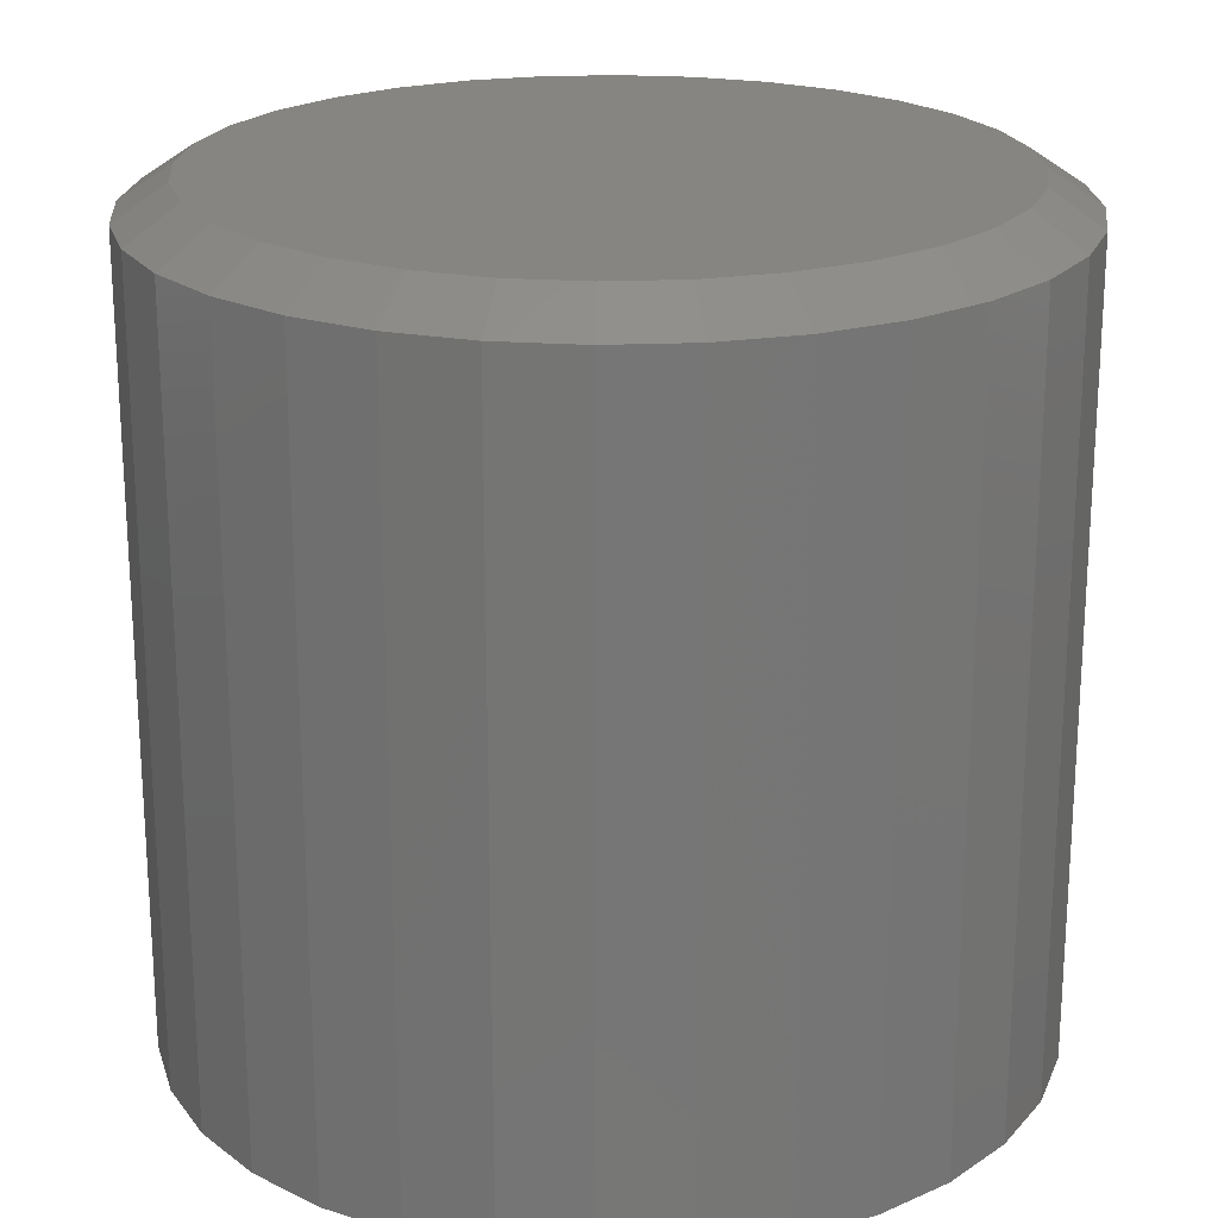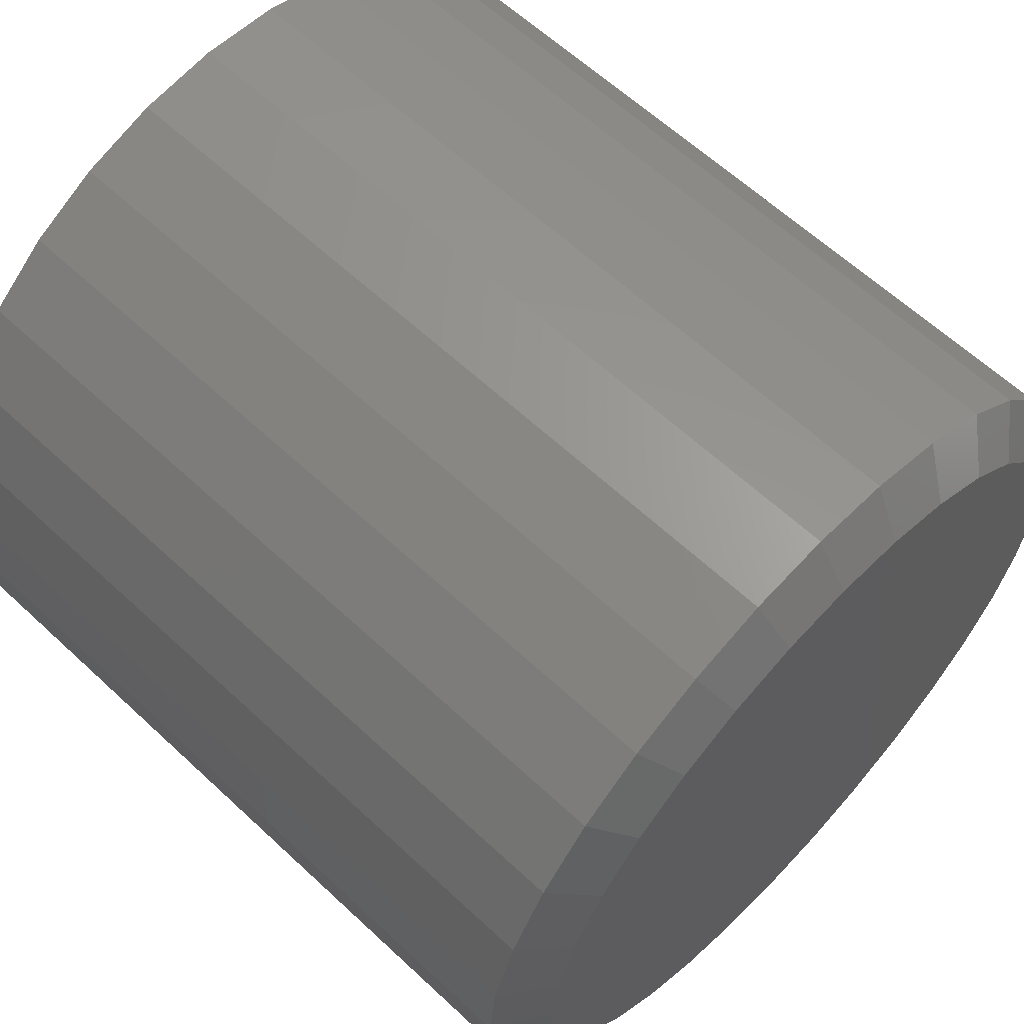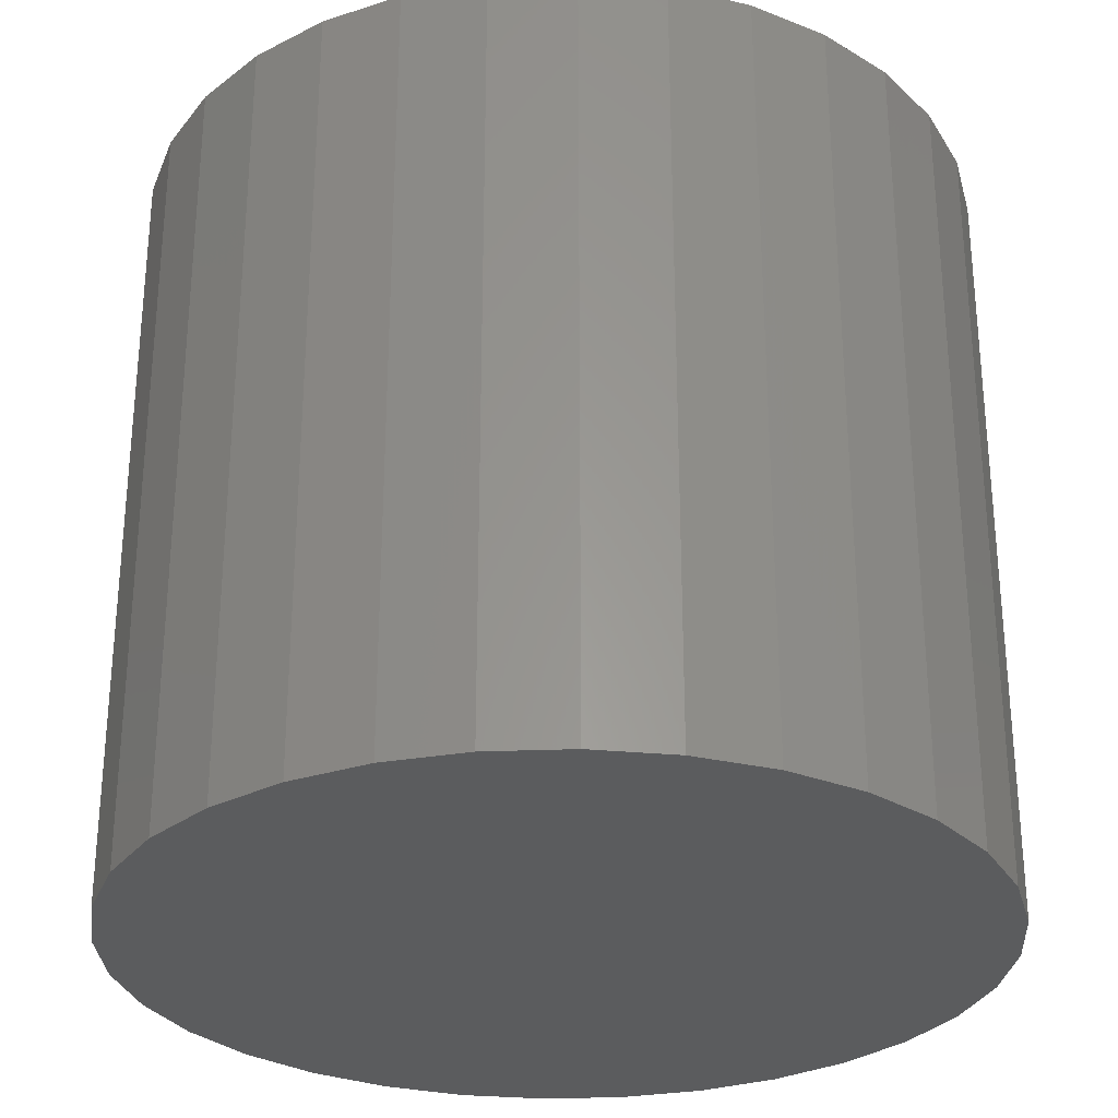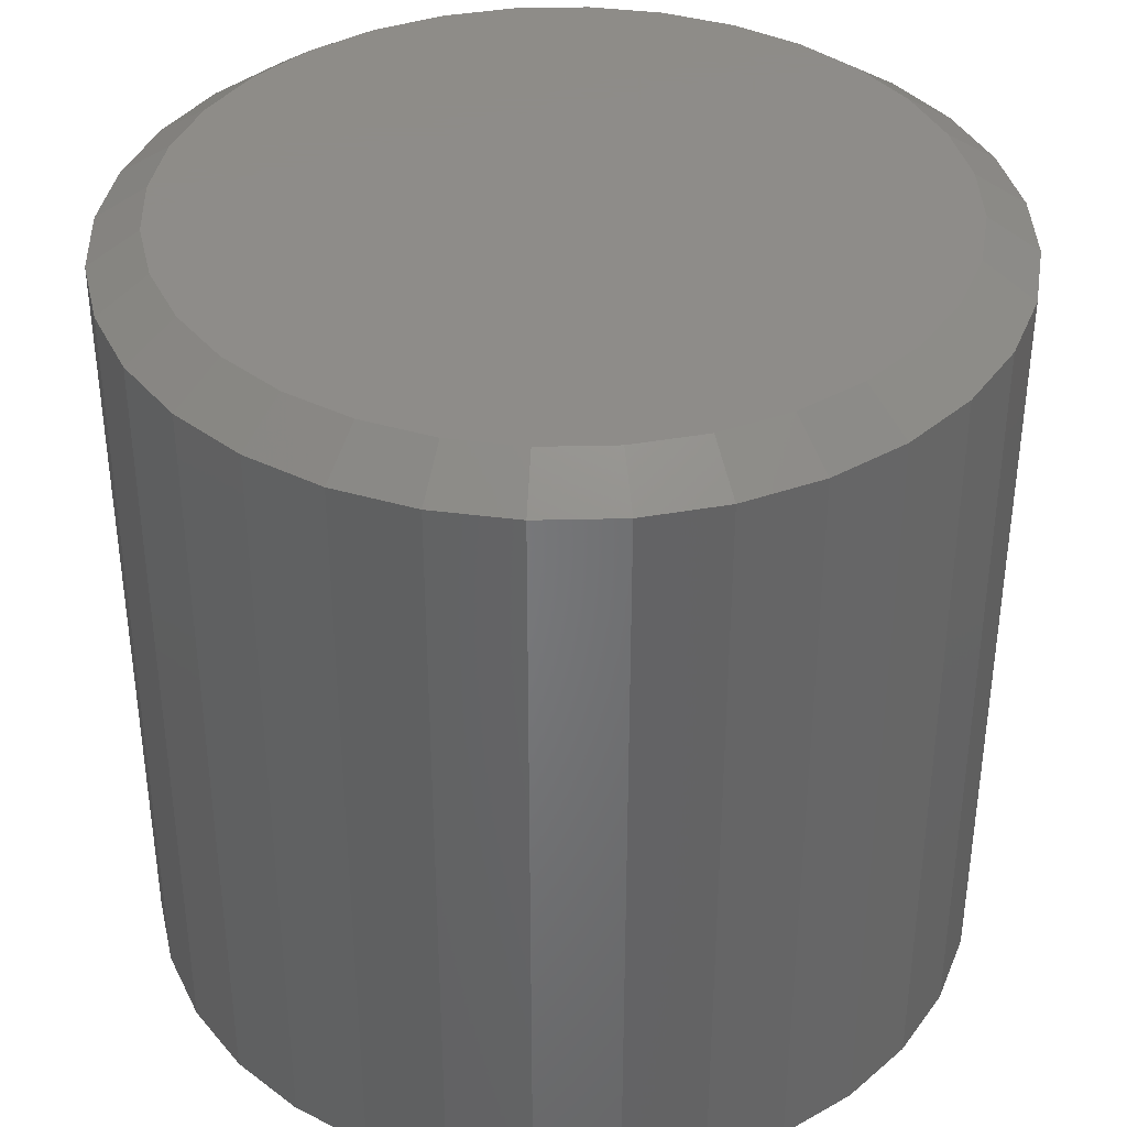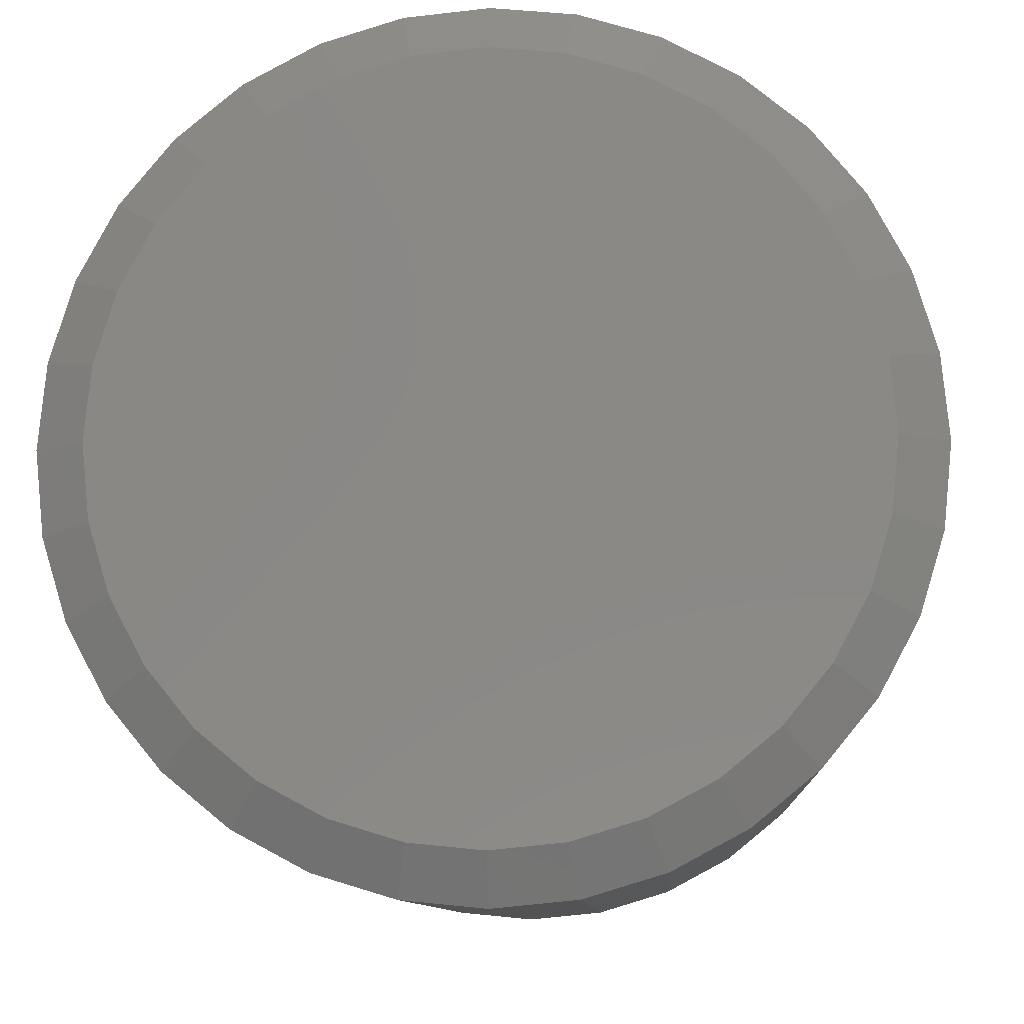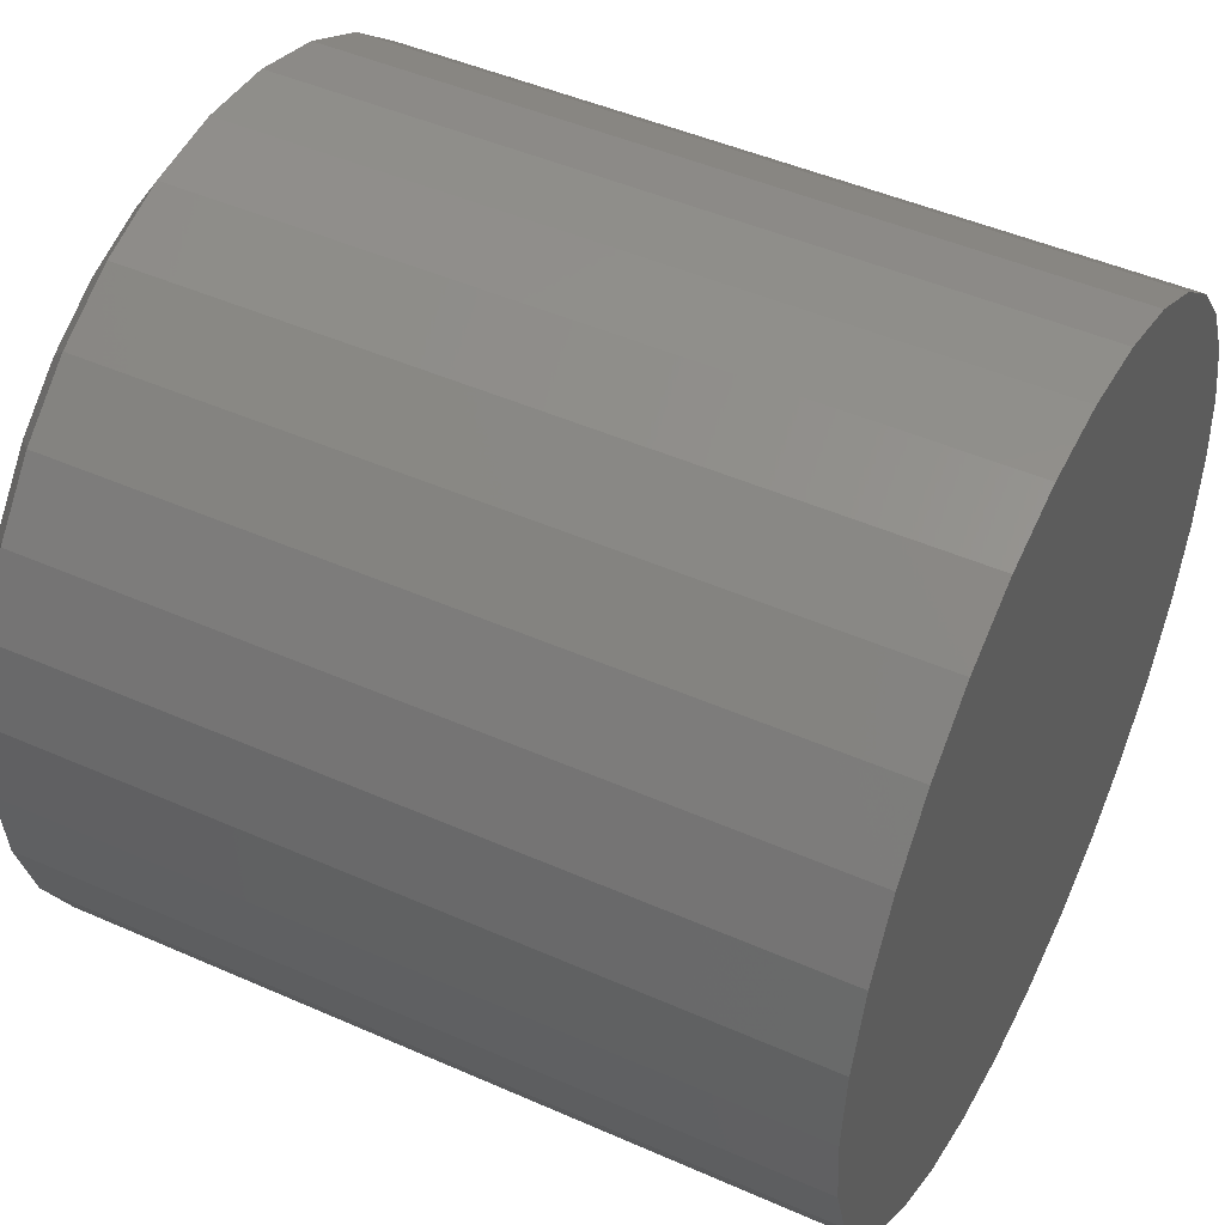
<metadata>
{"format":"stl","ext":"stl","renderer":"f3d","projection":"perspective","resolution":1024,"background":"white","views":[{"elev":21.4,"azim":-111.0,"up":"+Y"},{"elev":61.8,"azim":133.5,"up":"+Z"},{"elev":-29.2,"azim":98.9,"up":"+Y"},{"elev":38.0,"azim":48.9,"up":"+Y"},{"elev":-9.5,"azim":-176.8,"up":"+Z"},{"elev":47.0,"azim":-63.4,"up":"+Z"}]}
</metadata>
<code>
# stl→obj: 96 verts, 188 faces
v 0.007813 1.028e-16 0.3359
v 0.07487 1.098e-16 0.3293
v -0.05925 9.492e-17 0.3293
v 0.007812 5.985e-17 -0.3516
v -0.05925 5.282e-17 -0.345
v 0.07487 6.771e-17 -0.345
v -0.1237 4.688e-17 -0.3254
v 0.1394 7.609e-17 -0.3254
v -0.1832 4.226e-17 -0.2936
v 0.1988 8.467e-17 -0.2936
v -0.2353 3.915e-17 -0.2509
v 0.2509 9.312e-17 -0.2509
v -0.278 3.766e-17 -0.1988
v 0.2936 1.011e-16 -0.1988
v -0.3098 3.784e-17 -0.1394
v 0.3254 1.084e-16 -0.1394
v -0.3293 3.97e-17 -0.07487
v 0.345 1.146e-16 -0.07487
v -0.3359 4.315e-17 -0.007812
v 0.3516 1.195e-16 -0.007812
v -0.3293 4.807e-17 0.05925
v 0.345 1.229e-16 0.05925
v -0.3098 5.427e-17 0.1237
v 0.3254 1.248e-16 0.1237
v -0.278 6.151e-17 0.1832
v 0.2936 1.25e-16 0.1832
v -0.2353 6.951e-17 0.2353
v 0.2509 1.235e-16 0.2353
v -0.1832 7.796e-17 0.278
v 0.1988 1.204e-16 0.278
v -0.1237 8.654e-17 0.3098
v 0.1394 1.158e-16 0.3098
v 0.3984 -0.03125 -0.007812
v 0.3984 -0.75 -0.007812
v 0.3909 -0.03125 -0.08402
v 0.3909 -0.75 -0.08402
v 0.3687 -0.03125 -0.1573
v 0.3687 -0.75 -0.1573
v 0.3326 -0.03125 -0.2248
v 0.3326 -0.75 -0.2248
v 0.284 -0.03125 -0.284
v 0.284 -0.75 -0.284
v 0.2248 -0.03125 -0.3326
v 0.2248 -0.75 -0.3326
v 0.1573 -0.03125 -0.3687
v 0.1573 -0.75 -0.3687
v 0.08402 -0.03125 -0.3909
v 0.08402 -0.75 -0.3909
v 0.007812 -0.03125 -0.3984
v 0.007812 -0.75 -0.3984
v -0.06839 -0.03125 -0.3909
v -0.06839 -0.75 -0.3909
v -0.1417 -0.03125 -0.3687
v -0.1417 -0.75 -0.3687
v -0.2092 -0.03125 -0.3326
v -0.2092 -0.75 -0.3326
v -0.2684 -0.03125 -0.284
v -0.2684 -0.75 -0.284
v -0.317 -0.03125 -0.2248
v -0.317 -0.75 -0.2248
v -0.3531 -0.03125 -0.1573
v -0.3531 -0.75 -0.1573
v -0.3753 -0.03125 -0.08402
v -0.3753 -0.75 -0.08402
v -0.3828 -0.03125 -0.007812
v -0.3828 -0.75 -0.007812
v -0.3753 -0.03125 0.06839
v -0.3753 -0.75 0.06839
v -0.3531 -0.03125 0.1417
v -0.3531 -0.75 0.1417
v -0.317 -0.03125 0.2092
v -0.317 -0.75 0.2092
v -0.2684 -0.03125 0.2684
v -0.2684 -0.75 0.2684
v -0.2092 -0.03125 0.317
v -0.2092 -0.75 0.317
v -0.1417 -0.03125 0.3531
v -0.1417 -0.75 0.3531
v -0.06839 -0.03125 0.3753
v -0.06839 -0.75 0.3753
v 0.007812 -0.03125 0.3828
v 0.007812 -0.75 0.3828
v 0.08402 -0.03125 0.3753
v 0.08402 -0.75 0.3753
v 0.1573 -0.03125 0.3531
v 0.1573 -0.75 0.3531
v 0.2248 -0.03125 0.317
v 0.2248 -0.75 0.317
v 0.284 -0.03125 0.2684
v 0.284 -0.75 0.2684
v 0.3326 -0.03125 0.2092
v 0.3326 -0.75 0.2092
v 0.3687 -0.03125 0.1417
v 0.3687 -0.75 0.1417
v 0.3909 -0.03125 0.06839
v 0.3909 -0.75 0.06839
f 1 2 3
f 4 5 6
f 6 5 7
f 6 7 8
f 8 7 9
f 8 9 10
f 10 9 11
f 10 11 12
f 12 11 13
f 12 13 14
f 14 13 15
f 14 15 16
f 16 15 17
f 16 17 18
f 18 17 19
f 18 19 20
f 20 19 21
f 20 21 22
f 22 21 23
f 22 23 24
f 24 23 25
f 24 25 26
f 26 25 27
f 26 27 28
f 28 27 29
f 28 29 30
f 30 29 31
f 30 31 32
f 32 31 3
f 32 3 2
f 33 34 35
f 35 34 36
f 35 36 37
f 37 36 38
f 37 38 39
f 39 38 40
f 39 40 41
f 41 40 42
f 41 42 43
f 43 42 44
f 43 44 45
f 45 44 46
f 45 46 47
f 47 46 48
f 47 48 49
f 49 48 50
f 49 50 51
f 51 50 52
f 51 52 53
f 53 52 54
f 53 54 55
f 55 54 56
f 55 56 57
f 57 56 58
f 57 58 59
f 59 58 60
f 59 60 61
f 61 60 62
f 61 62 63
f 63 62 64
f 63 64 65
f 65 64 66
f 65 66 67
f 67 66 68
f 67 68 69
f 69 68 70
f 69 70 71
f 71 70 72
f 71 72 73
f 73 72 74
f 73 74 75
f 75 74 76
f 75 76 77
f 77 76 78
f 77 78 79
f 79 78 80
f 79 80 81
f 81 80 82
f 81 82 83
f 83 82 84
f 83 84 85
f 85 84 86
f 85 86 87
f 87 86 88
f 87 88 89
f 89 88 90
f 89 90 91
f 91 90 92
f 91 92 93
f 93 92 94
f 93 94 95
f 95 94 96
f 95 96 33
f 33 96 34
f 30 87 28
f 3 77 79
f 31 77 3
f 26 91 24
f 24 91 93
f 24 93 22
f 22 93 95
f 22 95 20
f 20 95 33
f 71 25 69
f 69 25 23
f 69 23 67
f 67 23 21
f 67 21 65
f 65 21 19
f 91 26 89
f 89 26 28
f 89 28 87
f 87 30 85
f 85 30 32
f 85 32 83
f 3 79 1
f 1 79 81
f 1 81 2
f 2 81 83
f 2 83 32
f 77 31 75
f 75 31 29
f 75 29 73
f 25 71 27
f 27 71 73
f 27 73 29
f 9 55 11
f 6 45 47
f 8 45 6
f 13 59 15
f 15 59 61
f 15 61 17
f 17 61 63
f 17 63 19
f 19 63 65
f 39 14 37
f 37 14 16
f 37 16 35
f 35 16 18
f 35 18 33
f 33 18 20
f 59 13 57
f 57 13 11
f 57 11 55
f 55 9 53
f 53 9 7
f 53 7 51
f 6 47 4
f 4 47 49
f 4 49 5
f 5 49 51
f 5 51 7
f 45 8 43
f 43 8 10
f 43 10 41
f 14 39 12
f 12 39 41
f 12 41 10
f 80 84 82
f 84 80 86
f 86 80 78
f 86 78 88
f 88 78 76
f 88 76 90
f 90 76 74
f 90 74 92
f 92 74 72
f 92 72 94
f 94 72 70
f 94 70 96
f 96 70 68
f 96 68 34
f 34 68 66
f 34 66 36
f 36 66 64
f 36 64 38
f 38 64 62
f 38 62 40
f 40 62 60
f 40 60 42
f 42 60 58
f 42 58 44
f 44 58 56
f 44 56 46
f 46 56 54
f 46 54 48
f 48 54 52
f 48 52 50

</code>
